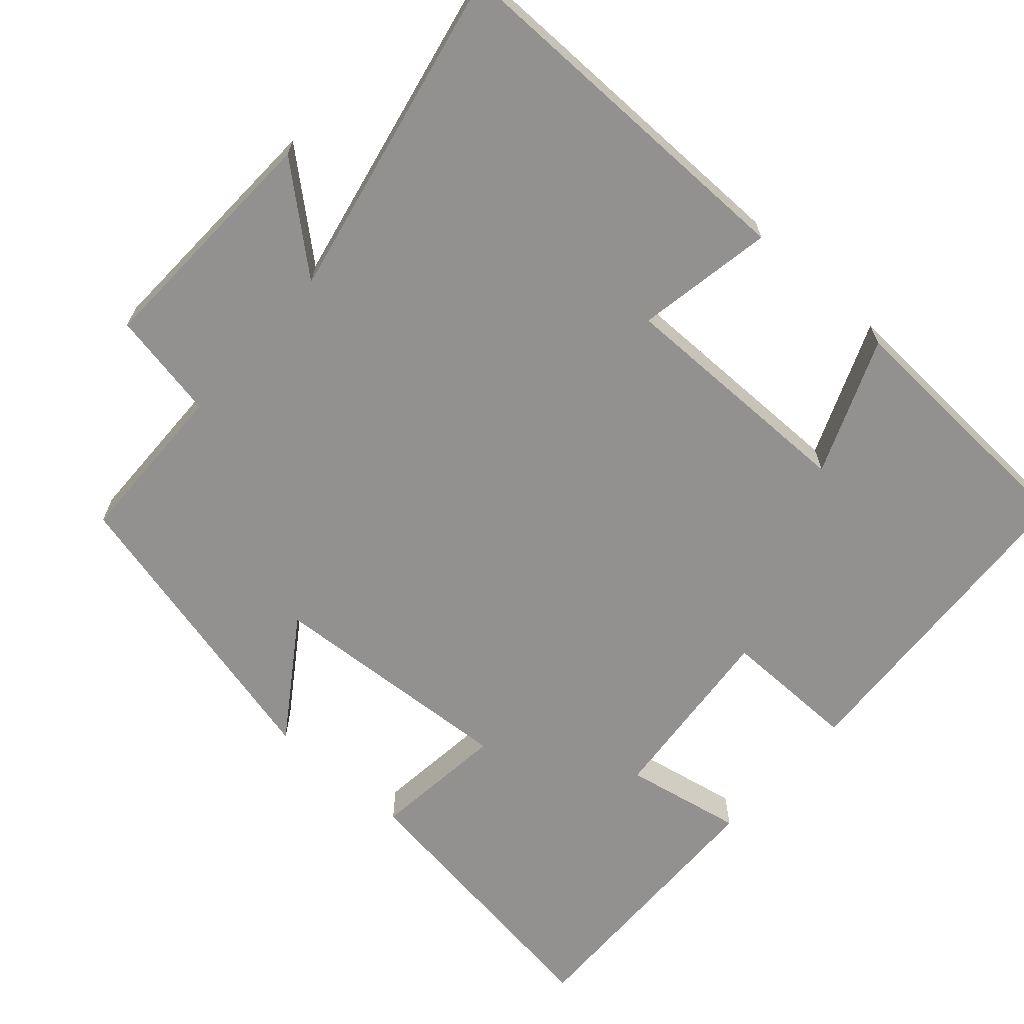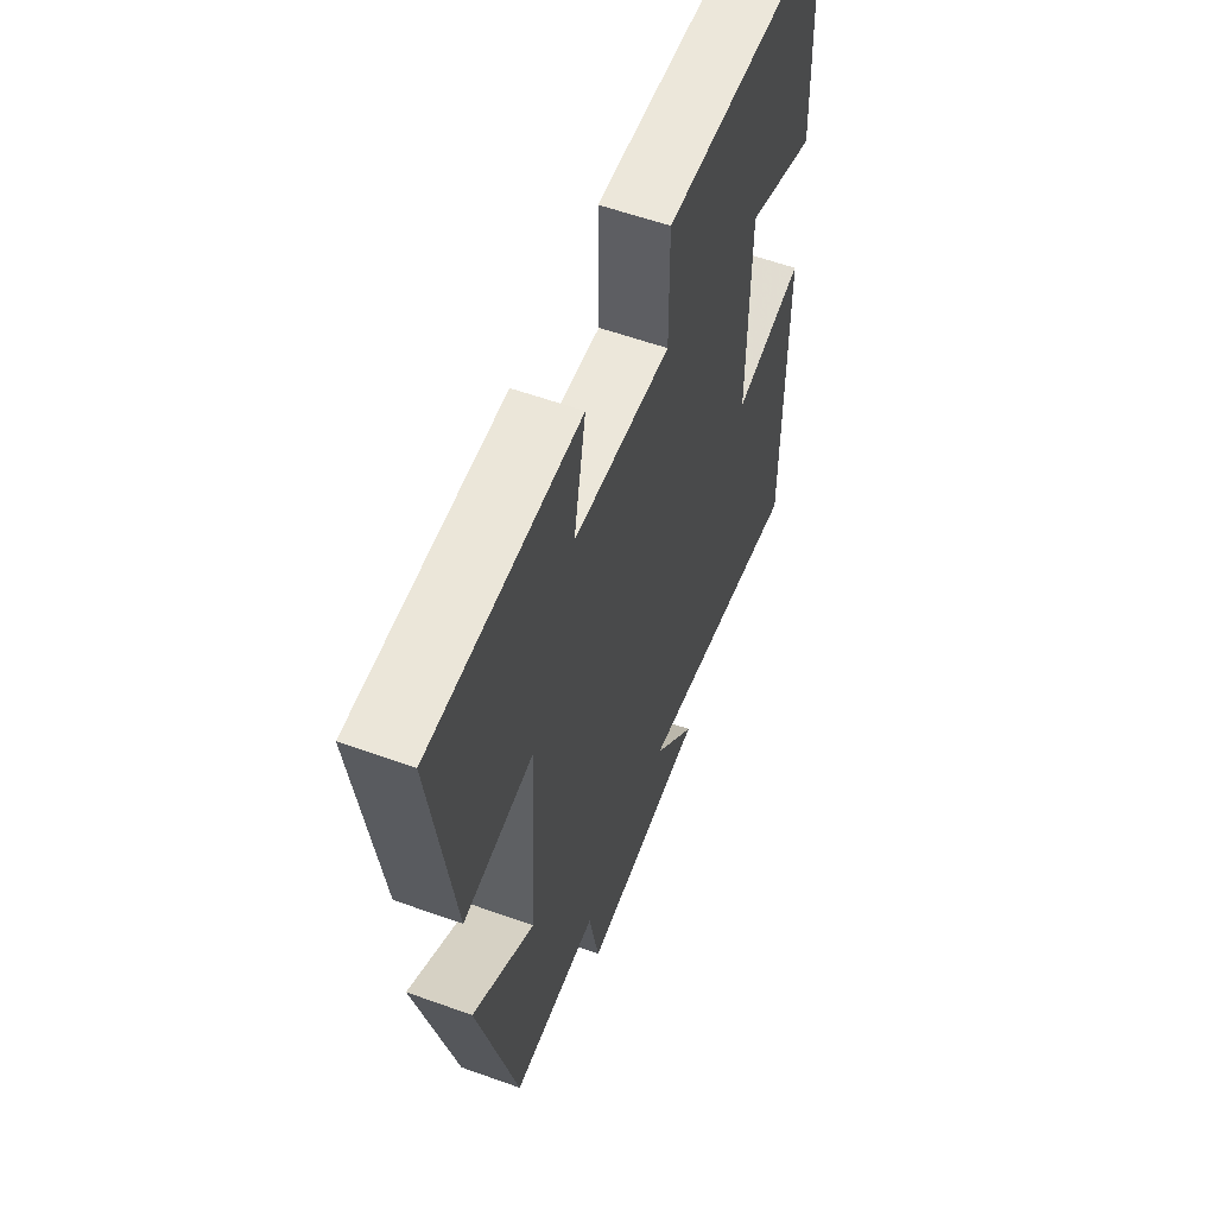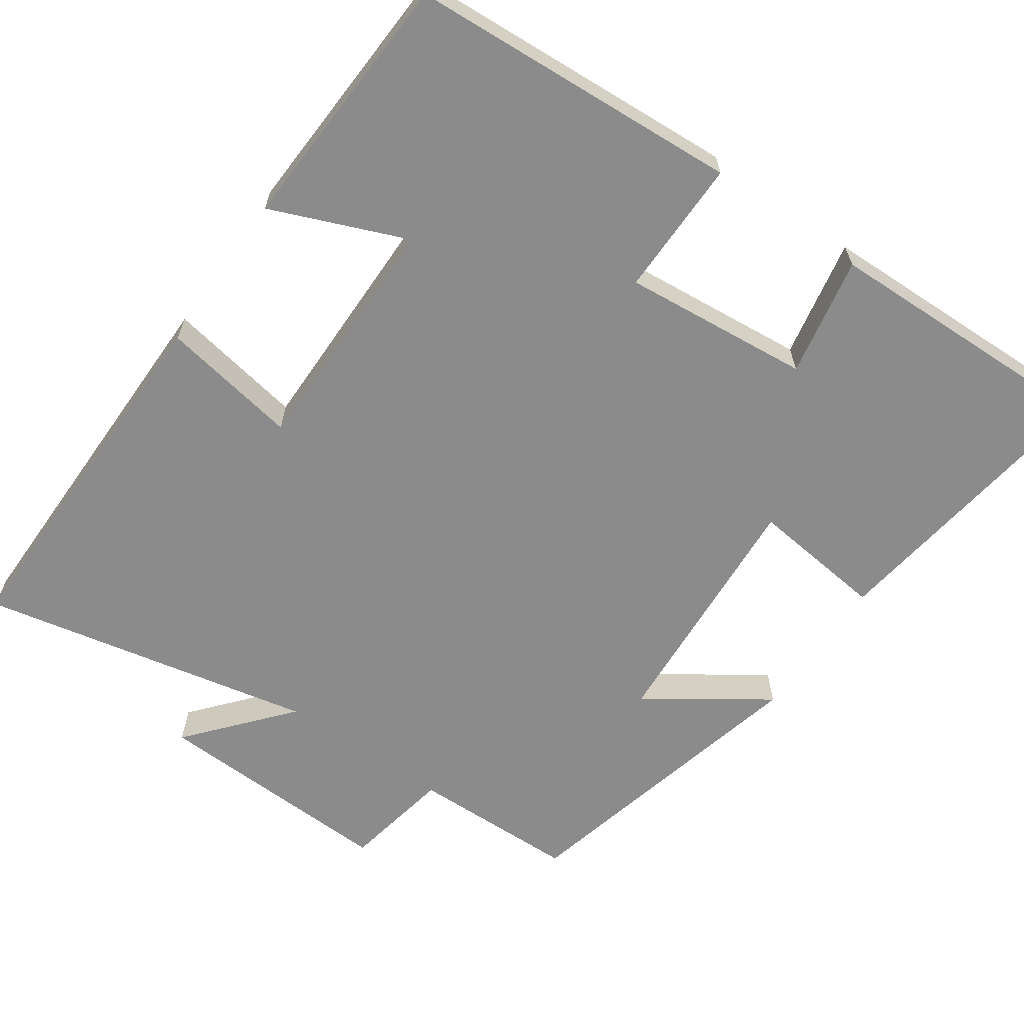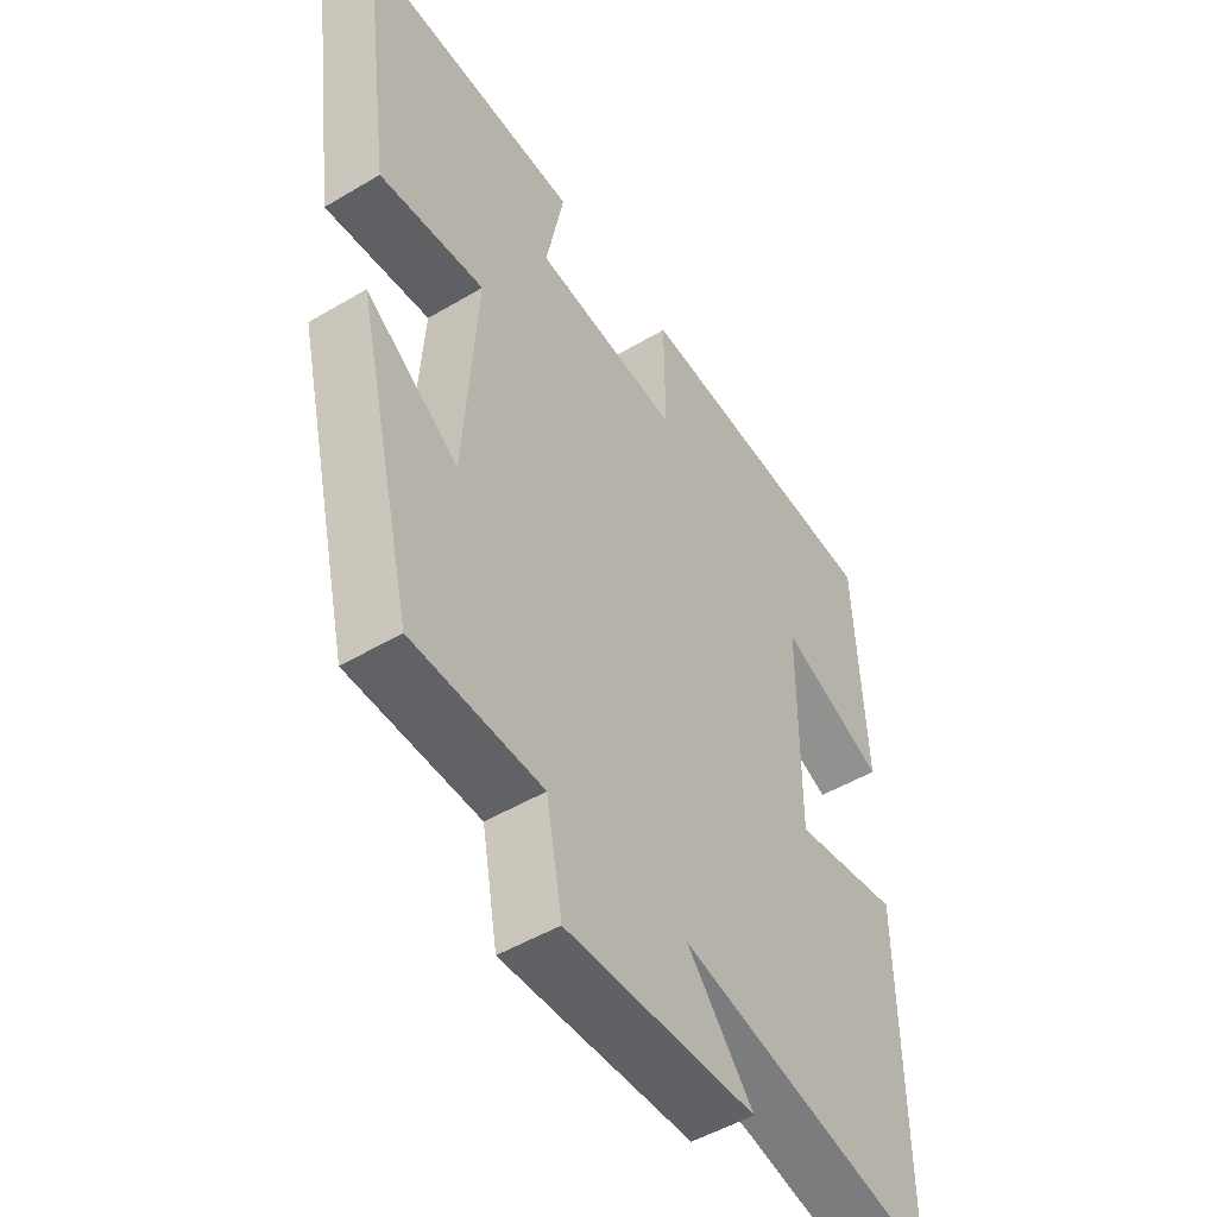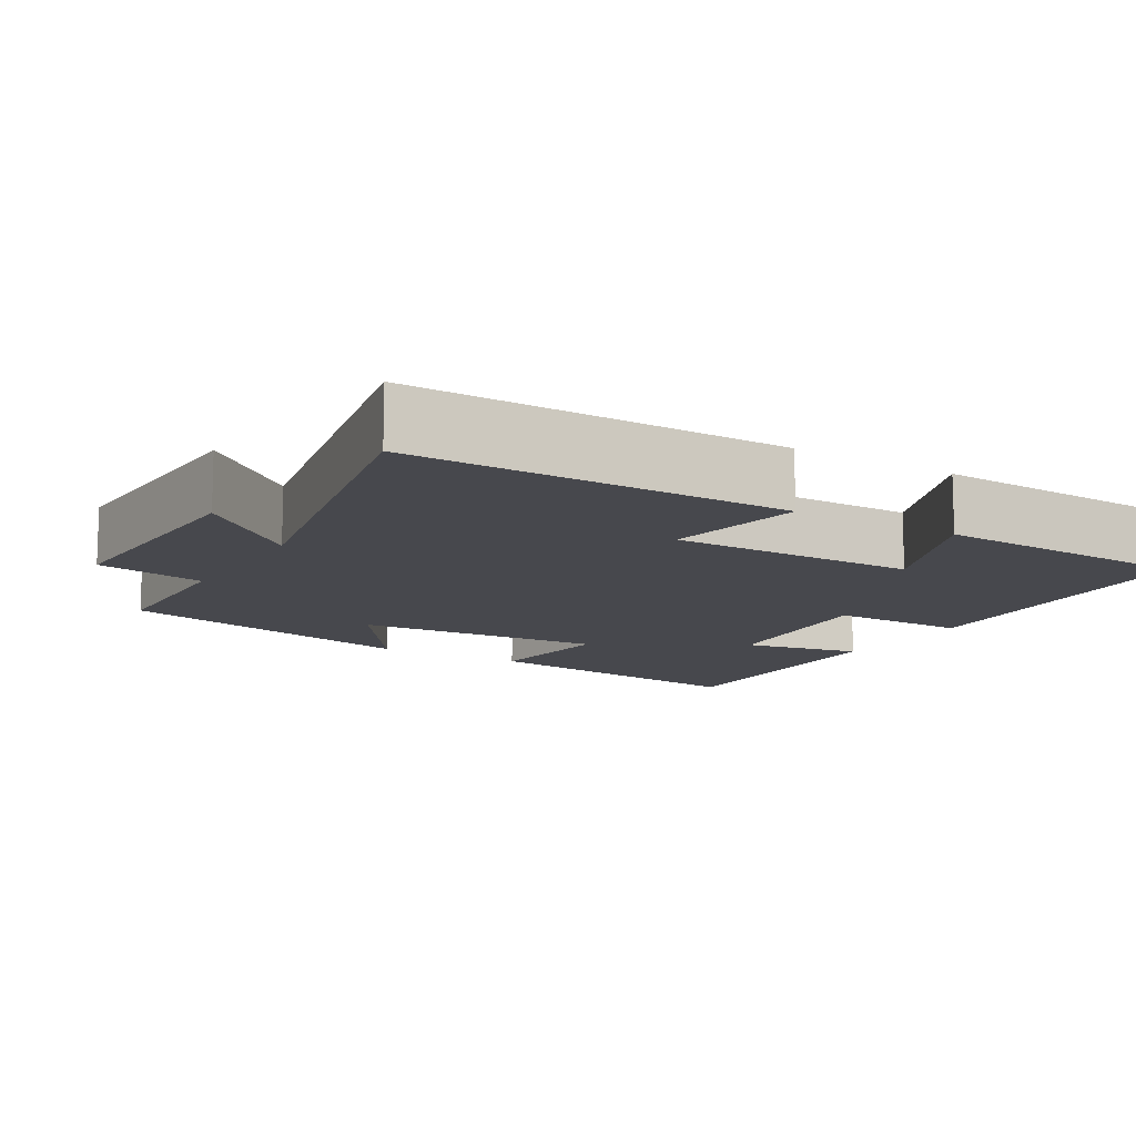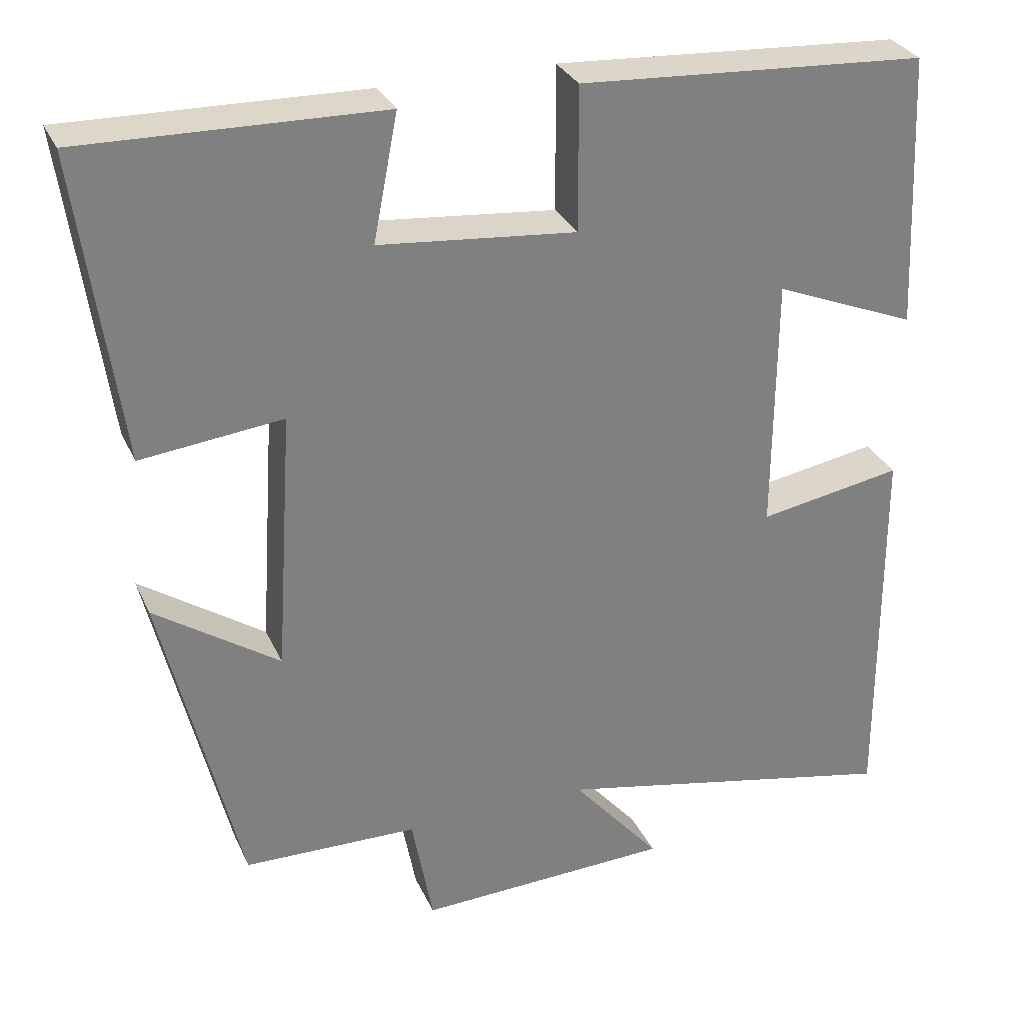
<metadata>
{"format":"obj","ext":"obj","renderer":"f3d","projection":"perspective","resolution":1024,"background":"white","views":[{"elev":-66.1,"azim":-131.8,"up":"+Y"},{"elev":58.2,"azim":110.4,"up":"+Z"},{"elev":-63.8,"azim":-34.9,"up":"+Y"},{"elev":-49.7,"azim":123.3,"up":"+Z"},{"elev":-11.8,"azim":-120.9,"up":"+Y"},{"elev":30.5,"azim":158.8,"up":"+Z"}]}
</metadata>
<code>
v -0.503 0.07 -0.593
v -0.5 0.07 -0.097
v -0.317 0.07 -0.129
v -0.319 0.07 0.197
v -0.5 0.07 0.123
v -0.484 0.07 0.473
v -0.043 0.07 0.5
v -0.044 0.07 0.317
v 0.206 0.07 0.341
v 0.175 0.07 0.5
v 0.553 0.07 0.509
v 0.5 0.07 0.12
v 0.32 0.07 0.14
v 0.342 0.07 -0.194
v 0.5 0.07 -0.086
v 0.402 0.07 -0.495
v 0.18 0.07 -0.5
v 0.153 0.07 -0.645
v -0.171 0.07 -0.633
v -0.058 0.07 -0.5
v -0.503 0 -0.593
v -0.5 0 -0.097
v -0.317 0 -0.129
v -0.319 0 0.197
v -0.5 0 0.123
v -0.484 0 0.473
v -0.043 0 0.5
v -0.044 0 0.317
v 0.206 0 0.341
v 0.175 0 0.5
v 0.553 0 0.509
v 0.5 0 0.12
v 0.32 0 0.14
v 0.342 0 -0.194
v 0.5 0 -0.086
v 0.402 0 -0.495
v 0.18 0 -0.5
v 0.153 0 -0.645
v -0.171 0 -0.633
v -0.058 0 -0.5
f 17 18 19 20
f 15 16 17 20
f 14 15 20
f 13 14 20 1
f 10 11 12 13
f 9 10 13
f 8 9 13 1
f 4 5 6 7
f 3 4 7 8
f 1 2 3
f 1 3 8
f 40 39 38 37
f 40 37 36 35
f 40 35 34
f 21 40 34 33
f 33 32 31 30
f 33 30 29
f 21 33 29 28
f 27 26 25 24
f 28 27 24 23
f 23 22 21
f 28 23 21
f 1 21 22 2
f 2 22 23 3
f 3 23 24 4
f 4 24 25 5
f 5 25 26 6
f 6 26 27 7
f 7 27 28 8
f 8 28 29 9
f 9 29 30 10
f 10 30 31 11
f 11 31 32 12
f 12 32 33 13
f 13 33 34 14
f 14 34 35 15
f 15 35 36 16
f 16 36 37 17
f 17 37 38 18
f 18 38 39 19
f 19 39 40 20
f 20 40 21 1

</code>
